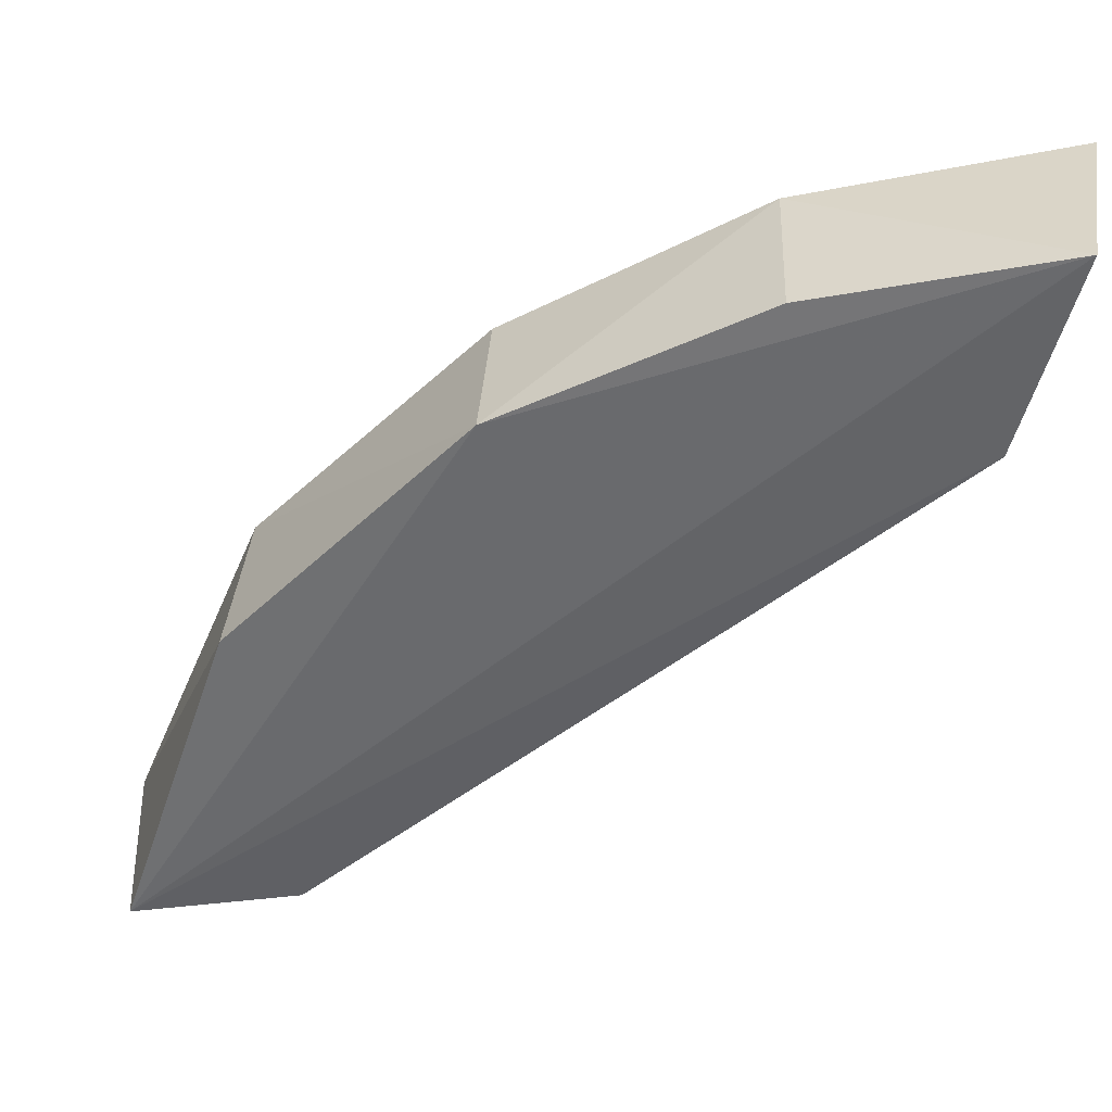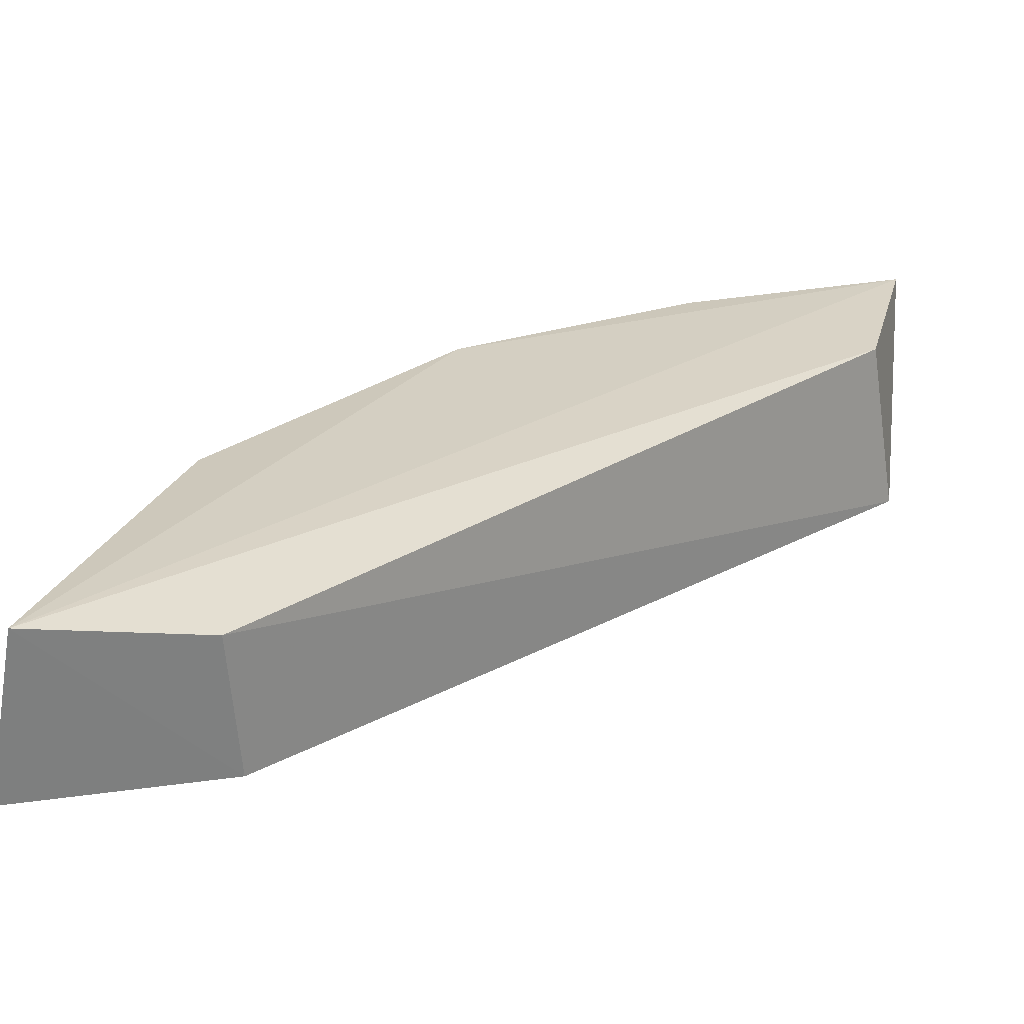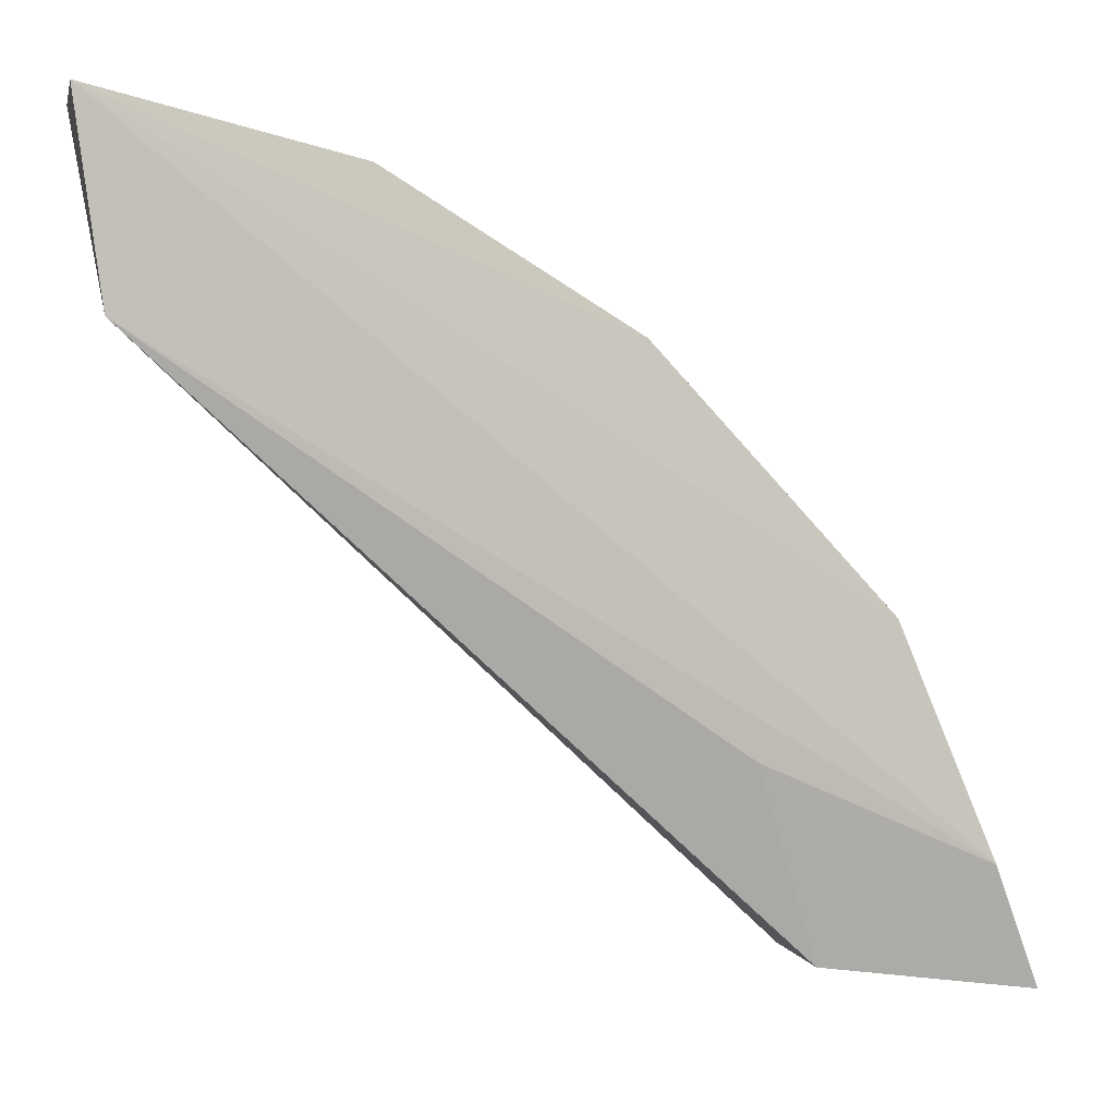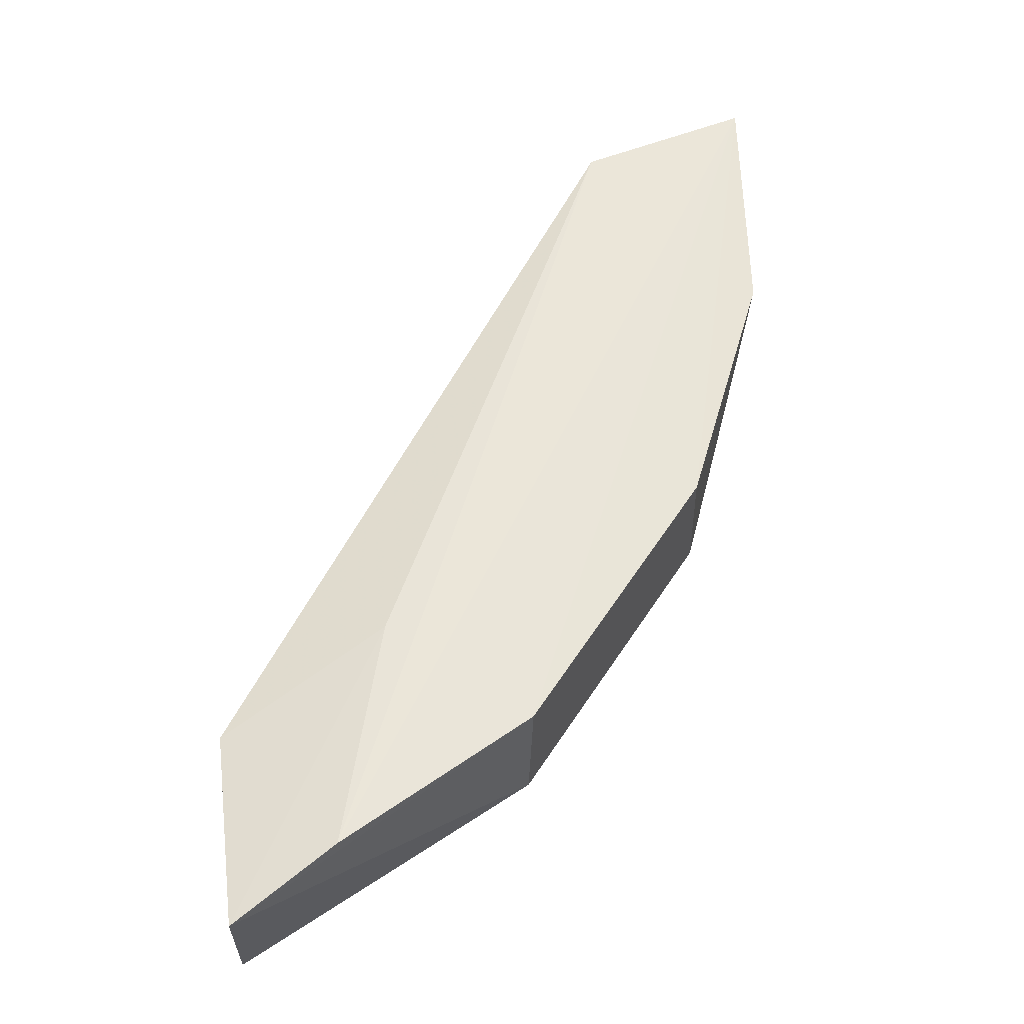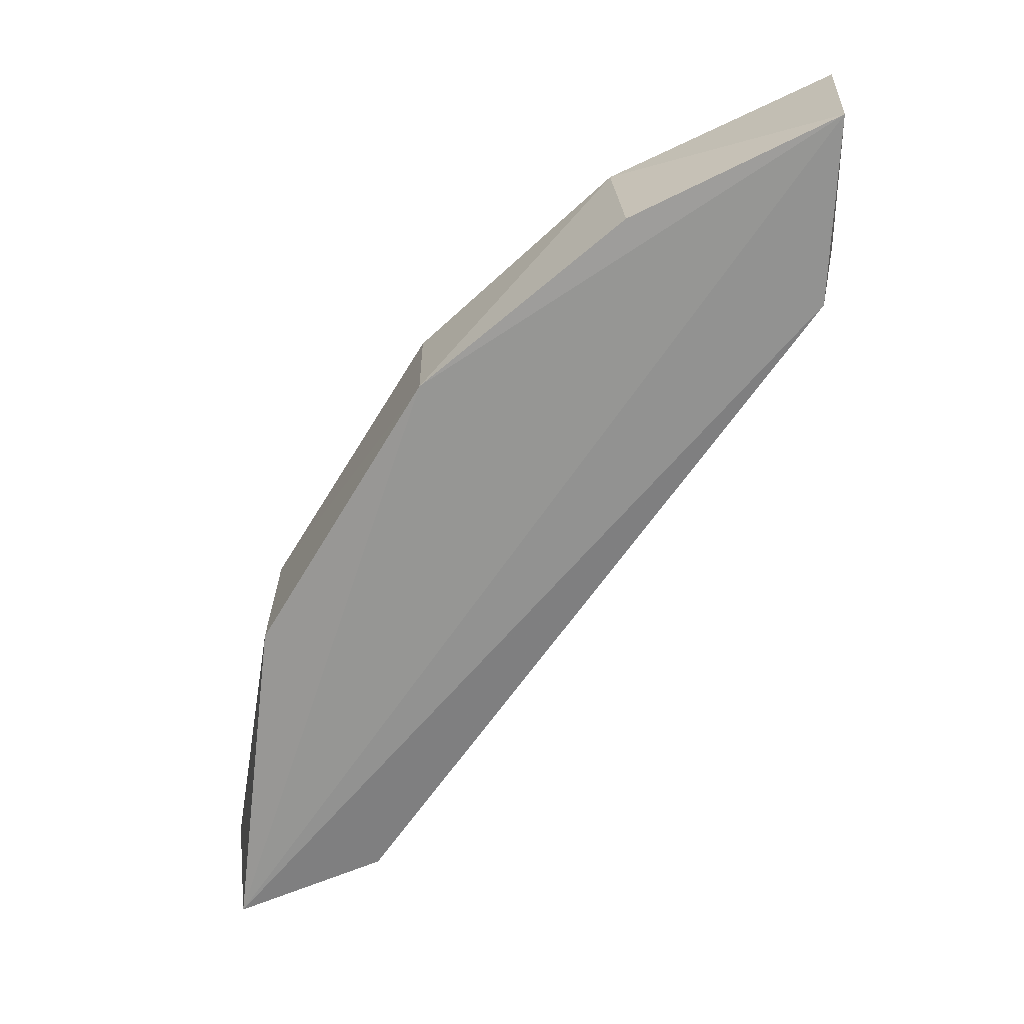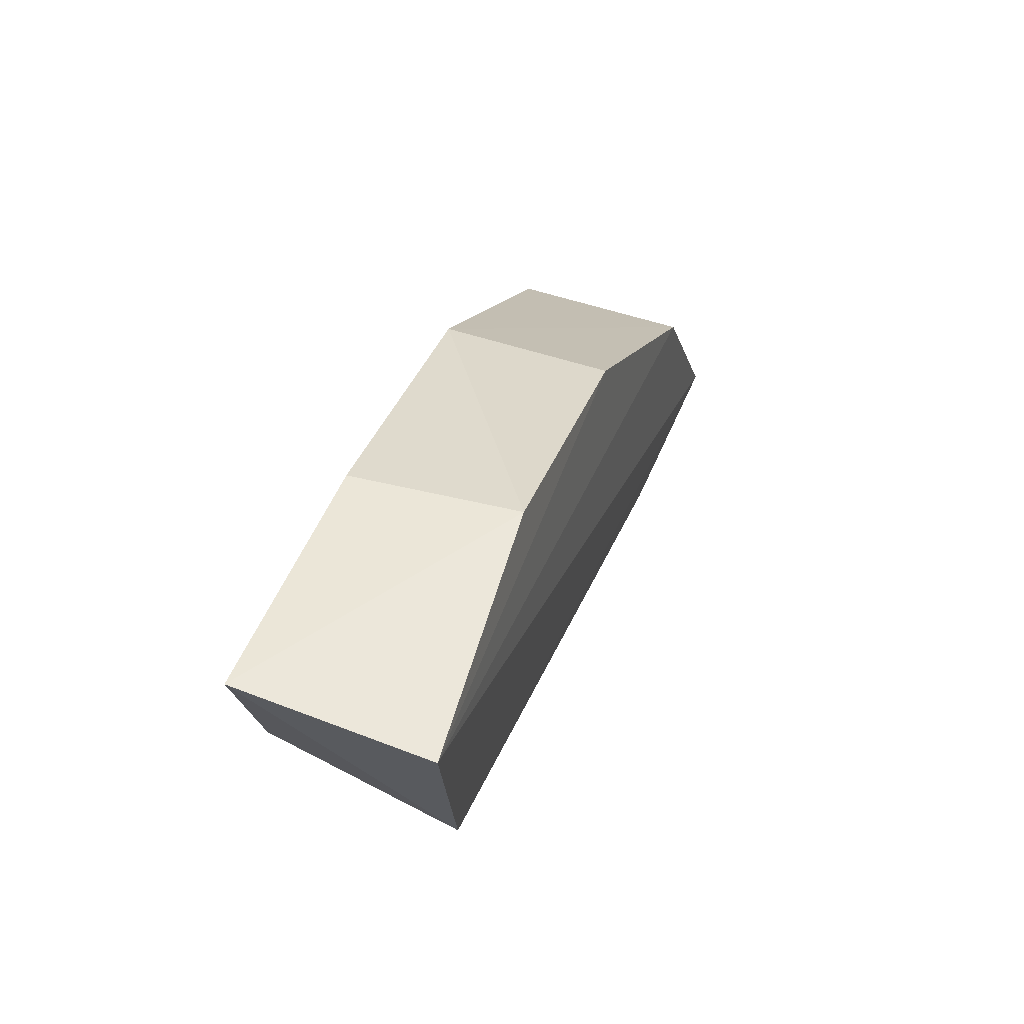
<metadata>
{"format":"obj","ext":"obj","renderer":"f3d","projection":"perspective","resolution":1024,"background":"white","views":[{"elev":38.9,"azim":5.3,"up":"+Z"},{"elev":-61.2,"azim":-2.1,"up":"+Z"},{"elev":2.6,"azim":164.6,"up":"+Z"},{"elev":58.3,"azim":-104.7,"up":"+Y"},{"elev":-65.6,"azim":11.8,"up":"+Y"},{"elev":60.5,"azim":107.9,"up":"+Z"}]}
</metadata>
<code>
v -0.05803 -0.0551 0.1517
v -0.05834 -0.05966 0.1517
v -0.05873 -0.05502 0.1466
v -0.08093 -0.05515 0.1307
v -0.07112 -0.05544 0.1463
v -0.07582 -0.05944 0.1313
v -0.07961 -0.0547 0.1339
v -0.06473 -0.05547 0.1502
v -0.05963 -0.05973 0.1466
v -0.07542 -0.05566 0.1314
v -0.07729 -0.05931 0.1396
v -0.07721 -0.05508 0.1398
v -0.07104 -0.05939 0.1464
v -0.08028 -0.05984 0.1307
v -0.07364 -0.05484 0.1365
v -0.06449 -0.05942 0.15
f 1 2 3
f 7 1 3
f 8 2 1
f 8 1 5
f 9 6 3
f 9 3 2
f 10 3 6
f 12 5 1
f 12 1 7
f 12 7 4
f 12 4 11
f 13 8 5
f 13 12 11
f 13 5 12
f 14 10 6
f 14 4 10
f 14 11 4
f 14 6 9
f 14 13 11
f 14 9 2
f 14 2 13
f 15 7 3
f 15 3 10
f 15 10 4
f 15 4 7
f 16 13 2
f 16 2 8
f 16 8 13

</code>
